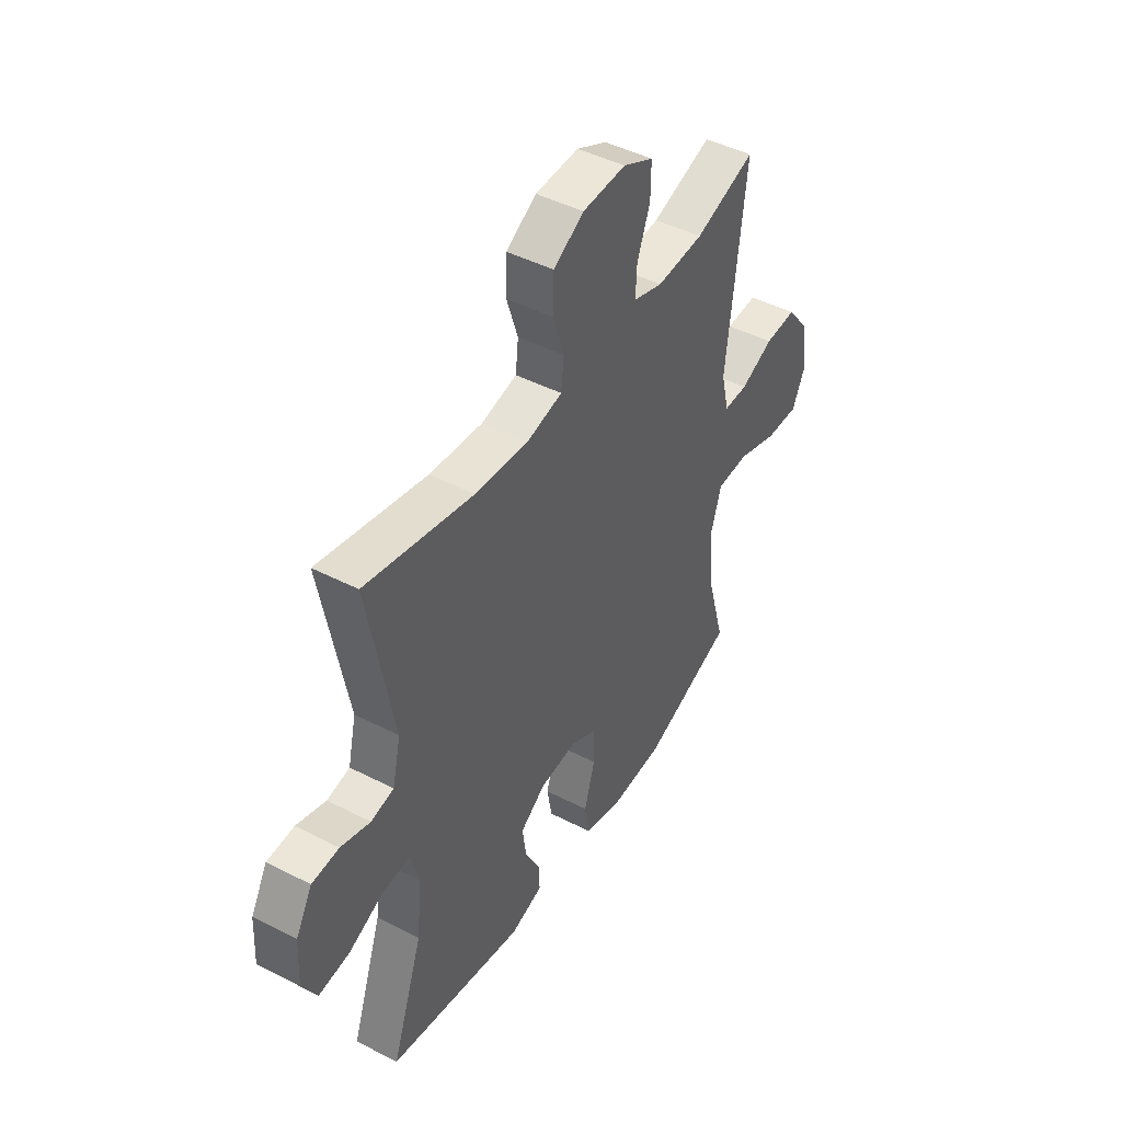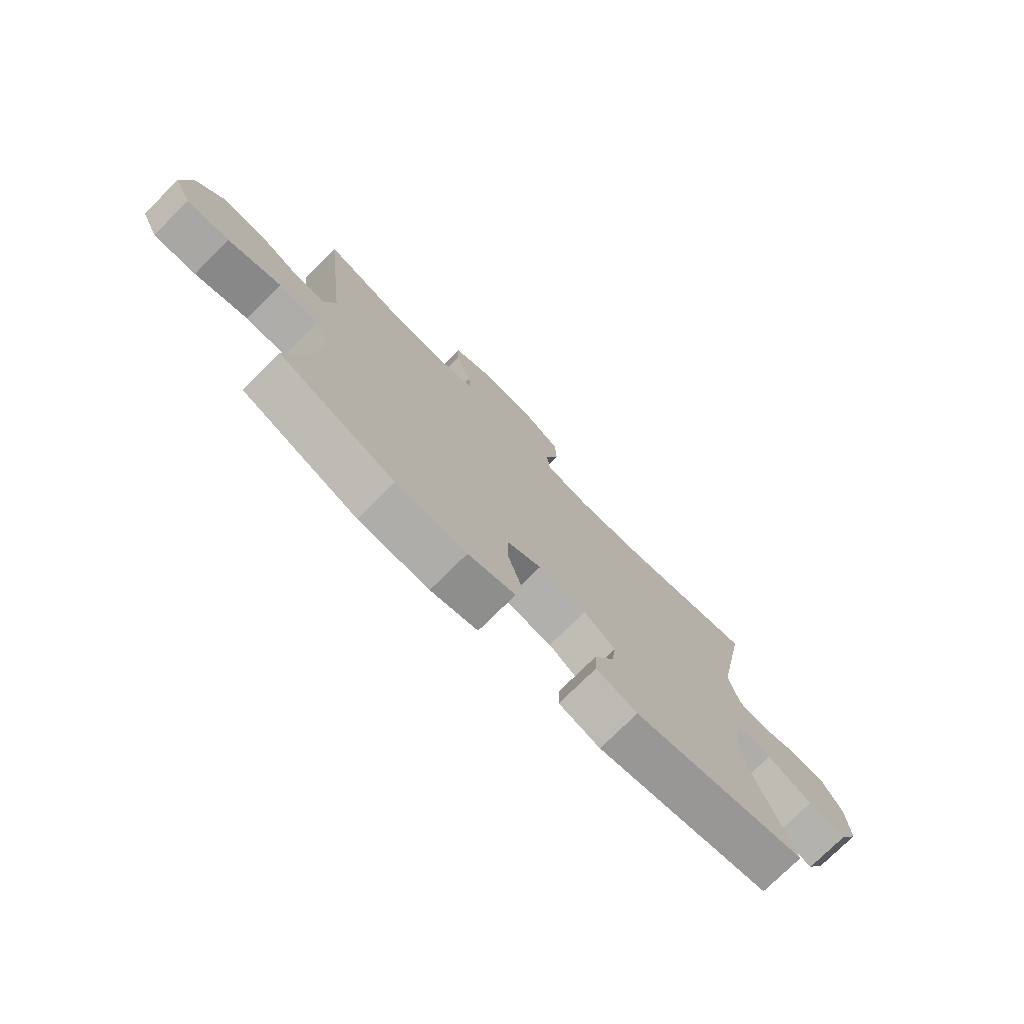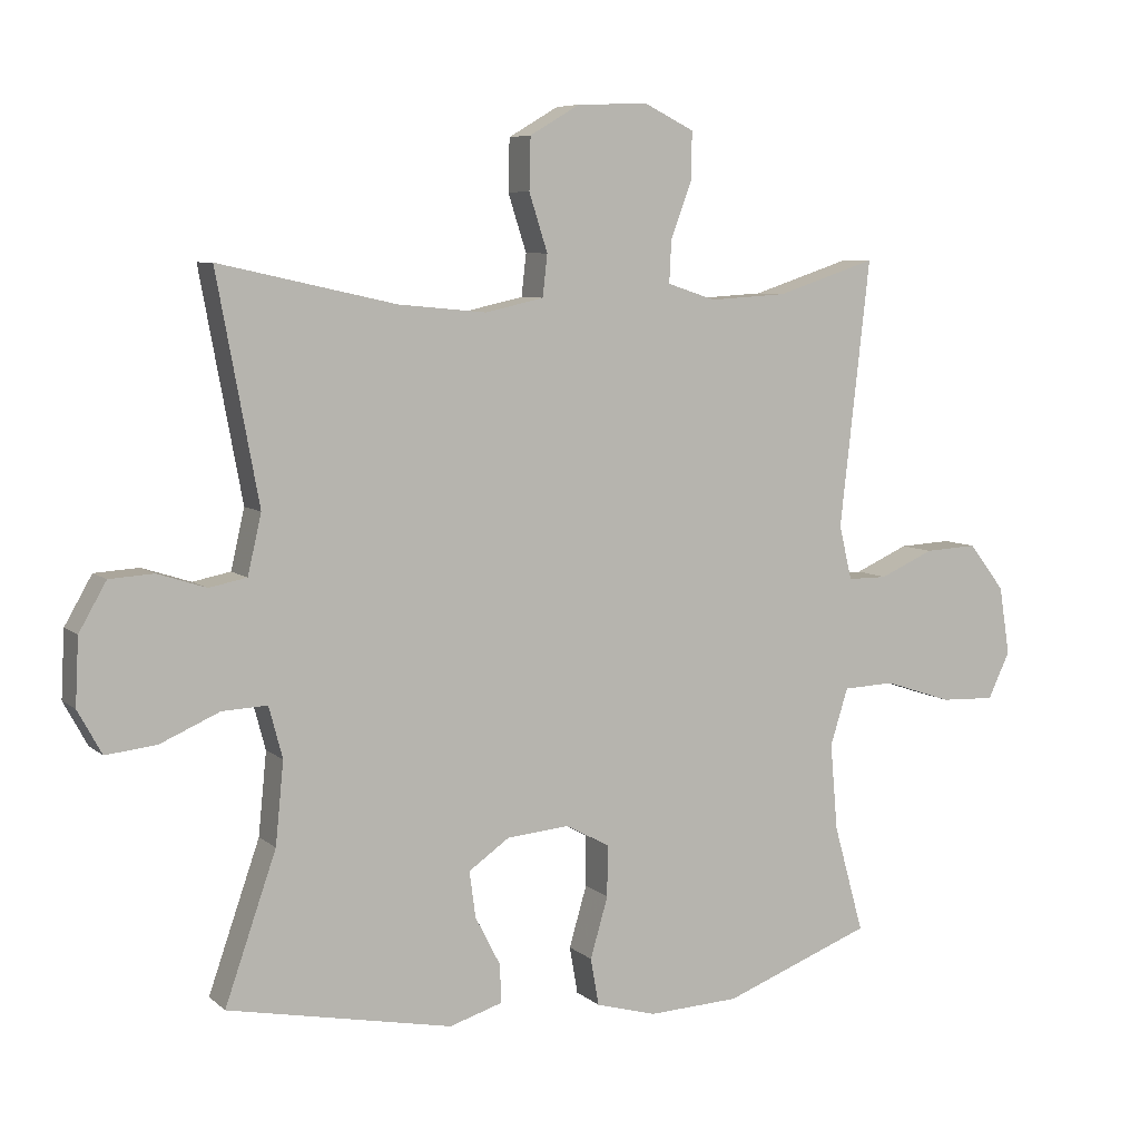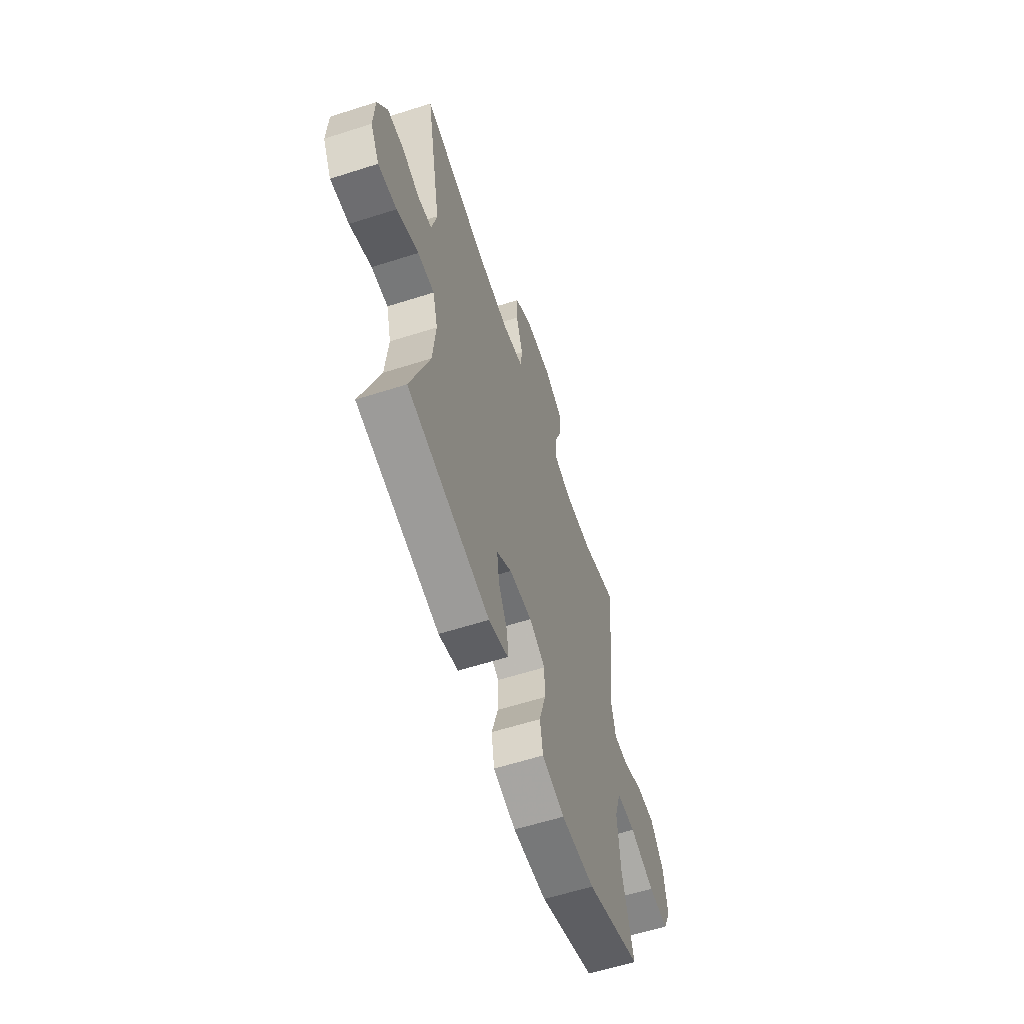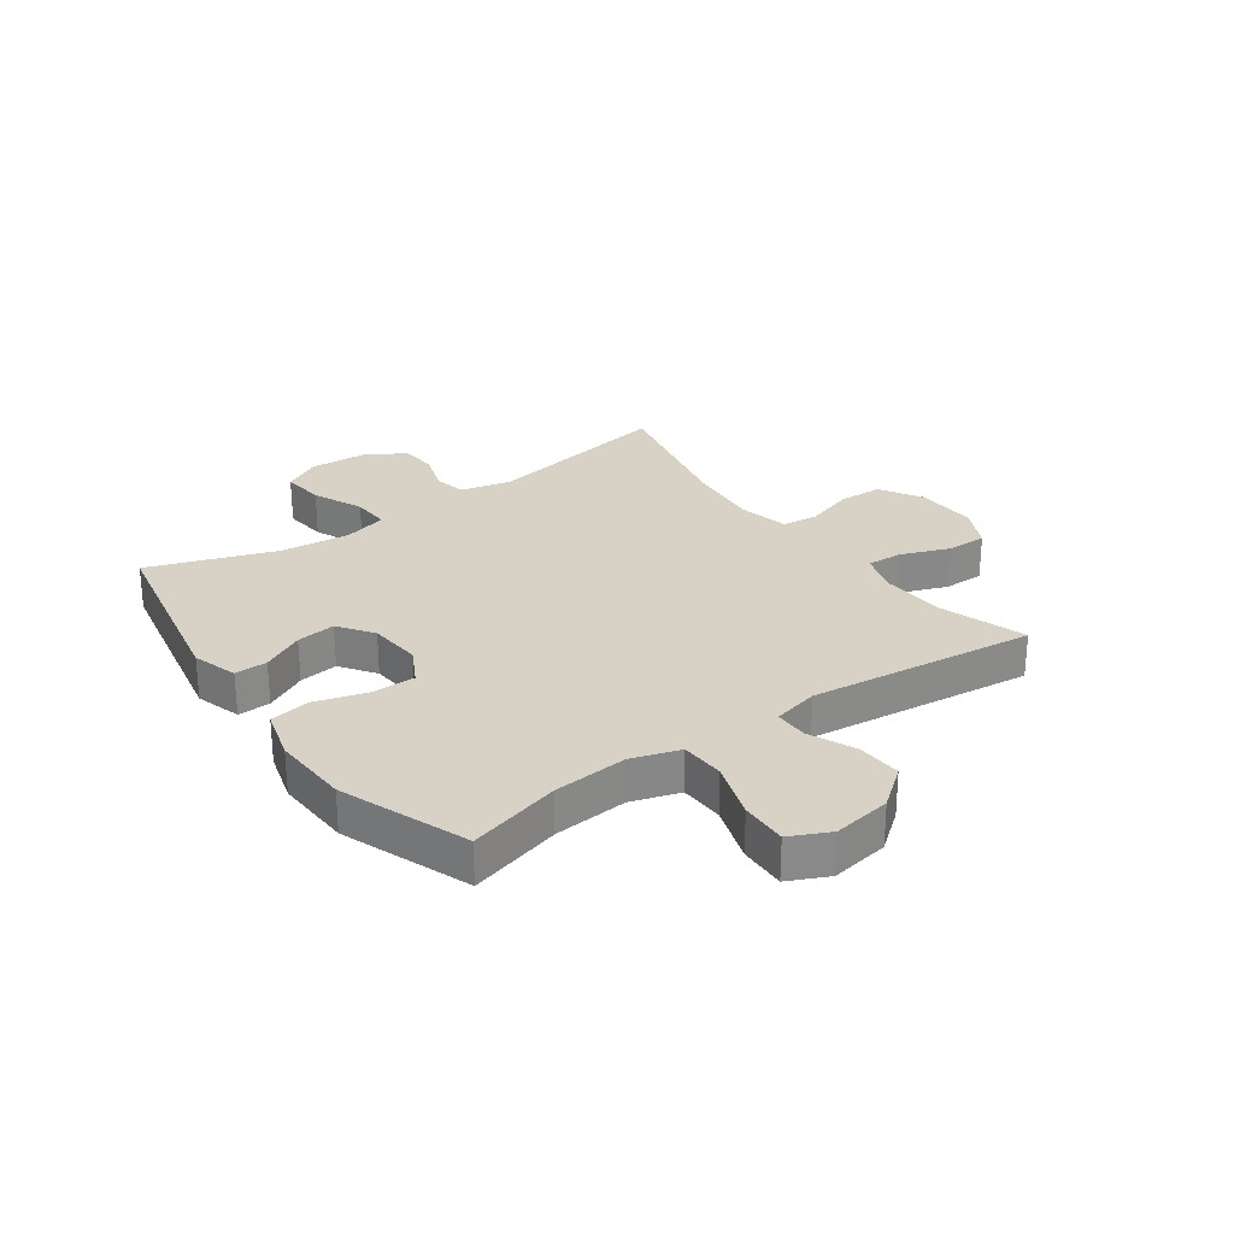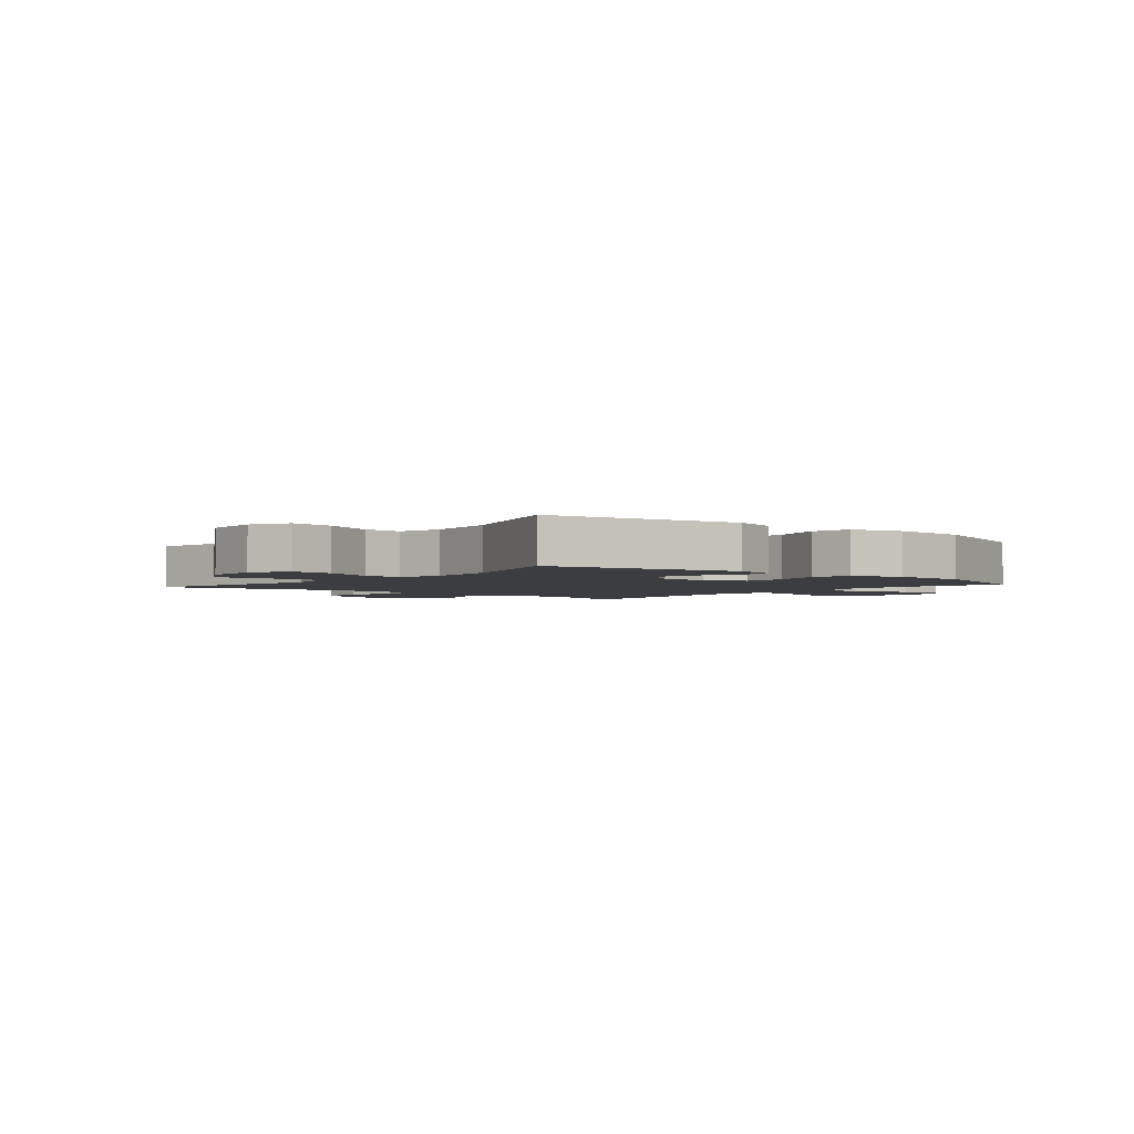
<metadata>
{"format":"obj","ext":"obj","renderer":"f3d","projection":"perspective","resolution":1024,"background":"white","views":[{"elev":45.5,"azim":120.7,"up":"+Z"},{"elev":-75.9,"azim":-45.2,"up":"+Z"},{"elev":7.0,"azim":154.4,"up":"+Z"},{"elev":-59.8,"azim":108.2,"up":"+Z"},{"elev":27.2,"azim":-125.5,"up":"+Y"},{"elev":-2.7,"azim":139.8,"up":"+Y"}]}
</metadata>
<code>
v 0.5 0.07 0.5
v 0.439 0.07 0.172
v 0.459 0.07 0.085
v 0.514 0.07 0.074
v 0.585 0.07 0.097
v 0.65 0.07 0.093
v 0.69 0.07 0.023
v 0.695 0.07 -0.074
v 0.66 0.07 -0.138
v 0.586 0.07 -0.13
v 0.499 0.07 -0.092
v 0.433 0.07 -0.089
v 0.413 0.07 -0.164
v 0.425 0.07 -0.284
v 0.5 0.07 -0.5
v 0.171 0.07 -0.565
v 0.093 0.07 -0.541
v 0.095 0.07 -0.485
v 0.132 0.07 -0.413
v 0.141 0.07 -0.346
v 0.081 0.07 -0.304
v -0.01 0.07 -0.296
v -0.074 0.07 -0.33
v -0.074 0.07 -0.405
v -0.048 0.07 -0.494
v -0.06 0.07 -0.563
v -0.149 0.07 -0.588
v -0.282 0.07 -0.582
v -0.5 0.07 -0.5
v -0.456 0.07 -0.342
v -0.445 0.07 -0.215
v -0.471 0.07 -0.132
v -0.547 0.07 -0.129
v -0.646 0.07 -0.162
v -0.726 0.07 -0.165
v -0.758 0.07 -0.097
v -0.742 0.07 0.003
v -0.689 0.07 0.071
v -0.612 0.07 0.067
v -0.533 0.07 0.032
v -0.475 0.07 0.032
v -0.456 0.07 0.111
v -0.5 0.07 0.5
v -0.354 0.07 0.452
v -0.241 0.07 0.445
v -0.17 0.07 0.468
v -0.173 0.07 0.53
v -0.204 0.07 0.612
v -0.205 0.07 0.682
v -0.132 0.07 0.718
v -0.028 0.07 0.714
v 0.045 0.07 0.671
v 0.047 0.07 0.595
v 0.02 0.07 0.511
v 0.027 0.07 0.45
v 0.112 0.07 0.431
v 0.241 0.07 0.443
v 0.5 0 0.5
v 0.439 0 0.172
v 0.459 0 0.085
v 0.514 0 0.074
v 0.585 0 0.097
v 0.65 0 0.093
v 0.69 0 0.023
v 0.695 0 -0.074
v 0.66 0 -0.138
v 0.586 0 -0.13
v 0.499 0 -0.092
v 0.433 0 -0.089
v 0.413 0 -0.164
v 0.425 0 -0.284
v 0.5 0 -0.5
v 0.171 0 -0.565
v 0.093 0 -0.541
v 0.095 0 -0.485
v 0.132 0 -0.413
v 0.141 0 -0.346
v 0.081 0 -0.304
v -0.01 0 -0.296
v -0.074 0 -0.33
v -0.074 0 -0.405
v -0.048 0 -0.494
v -0.06 0 -0.563
v -0.149 0 -0.588
v -0.282 0 -0.582
v -0.5 0 -0.5
v -0.456 0 -0.342
v -0.445 0 -0.215
v -0.471 0 -0.132
v -0.547 0 -0.129
v -0.646 0 -0.162
v -0.726 0 -0.165
v -0.758 0 -0.097
v -0.742 0 0.003
v -0.689 0 0.071
v -0.612 0 0.067
v -0.533 0 0.032
v -0.475 0 0.032
v -0.456 0 0.111
v -0.5 0 0.5
v -0.354 0 0.452
v -0.241 0 0.445
v -0.17 0 0.468
v -0.173 0 0.53
v -0.204 0 0.612
v -0.205 0 0.682
v -0.132 0 0.718
v -0.028 0 0.714
v 0.045 0 0.671
v 0.047 0 0.595
v 0.02 0 0.511
v 0.027 0 0.45
v 0.112 0 0.431
v 0.241 0 0.443
f 52 53 54
f 51 52 54
f 50 51 54
f 49 50 54
f 48 49 54
f 47 48 54
f 46 47 54 55
f 45 46 55 56
f 42 43 44
f 41 42 44 45
f 38 39 40
f 37 38 40
f 36 37 40
f 35 36 40
f 34 35 40
f 33 34 40
f 32 33 40 41
f 41 45 56
f 32 41 56
f 31 32 56
f 28 29 30
f 27 28 30
f 26 27 30
f 25 26 30
f 24 25 30
f 23 24 30 31
f 17 18 19
f 16 17 19
f 15 16 19
f 14 15 19
f 13 14 19 20
f 12 13 20 21
f 9 10 11
f 8 9 11
f 7 8 11
f 6 7 11
f 5 6 11
f 4 5 11
f 3 4 11 12
f 12 21 22
f 3 12 22
f 2 3 22
f 31 56 57
f 23 31 57
f 22 23 57
f 2 22 57
f 1 2 57
f 111 110 109
f 111 109 108
f 111 108 107
f 111 107 106
f 111 106 105
f 111 105 104
f 112 111 104 103
f 113 112 103 102
f 101 100 99
f 102 101 99 98
f 97 96 95
f 97 95 94
f 97 94 93
f 97 93 92
f 97 92 91
f 97 91 90
f 98 97 90 89
f 113 102 98
f 113 98 89
f 113 89 88
f 87 86 85
f 87 85 84
f 87 84 83
f 87 83 82
f 87 82 81
f 88 87 81 80
f 76 75 74
f 76 74 73
f 76 73 72
f 76 72 71
f 77 76 71 70
f 78 77 70 69
f 68 67 66
f 68 66 65
f 68 65 64
f 68 64 63
f 68 63 62
f 68 62 61
f 69 68 61 60
f 79 78 69
f 79 69 60
f 79 60 59
f 114 113 88
f 114 88 80
f 114 80 79
f 114 79 59
f 114 59 58
f 1 58 59 2
f 2 59 60 3
f 3 60 61 4
f 4 61 62 5
f 5 62 63 6
f 6 63 64 7
f 7 64 65 8
f 8 65 66 9
f 9 66 67 10
f 10 67 68 11
f 11 68 69 12
f 12 69 70 13
f 13 70 71 14
f 14 71 72 15
f 15 72 73 16
f 16 73 74 17
f 17 74 75 18
f 18 75 76 19
f 19 76 77 20
f 20 77 78 21
f 21 78 79 22
f 22 79 80 23
f 23 80 81 24
f 24 81 82 25
f 25 82 83 26
f 26 83 84 27
f 27 84 85 28
f 28 85 86 29
f 29 86 87 30
f 30 87 88 31
f 31 88 89 32
f 32 89 90 33
f 33 90 91 34
f 34 91 92 35
f 35 92 93 36
f 36 93 94 37
f 37 94 95 38
f 38 95 96 39
f 39 96 97 40
f 40 97 98 41
f 41 98 99 42
f 42 99 100 43
f 43 100 101 44
f 44 101 102 45
f 45 102 103 46
f 46 103 104 47
f 47 104 105 48
f 48 105 106 49
f 49 106 107 50
f 50 107 108 51
f 51 108 109 52
f 52 109 110 53
f 53 110 111 54
f 54 111 112 55
f 55 112 113 56
f 56 113 114 57
f 57 114 58 1

</code>
